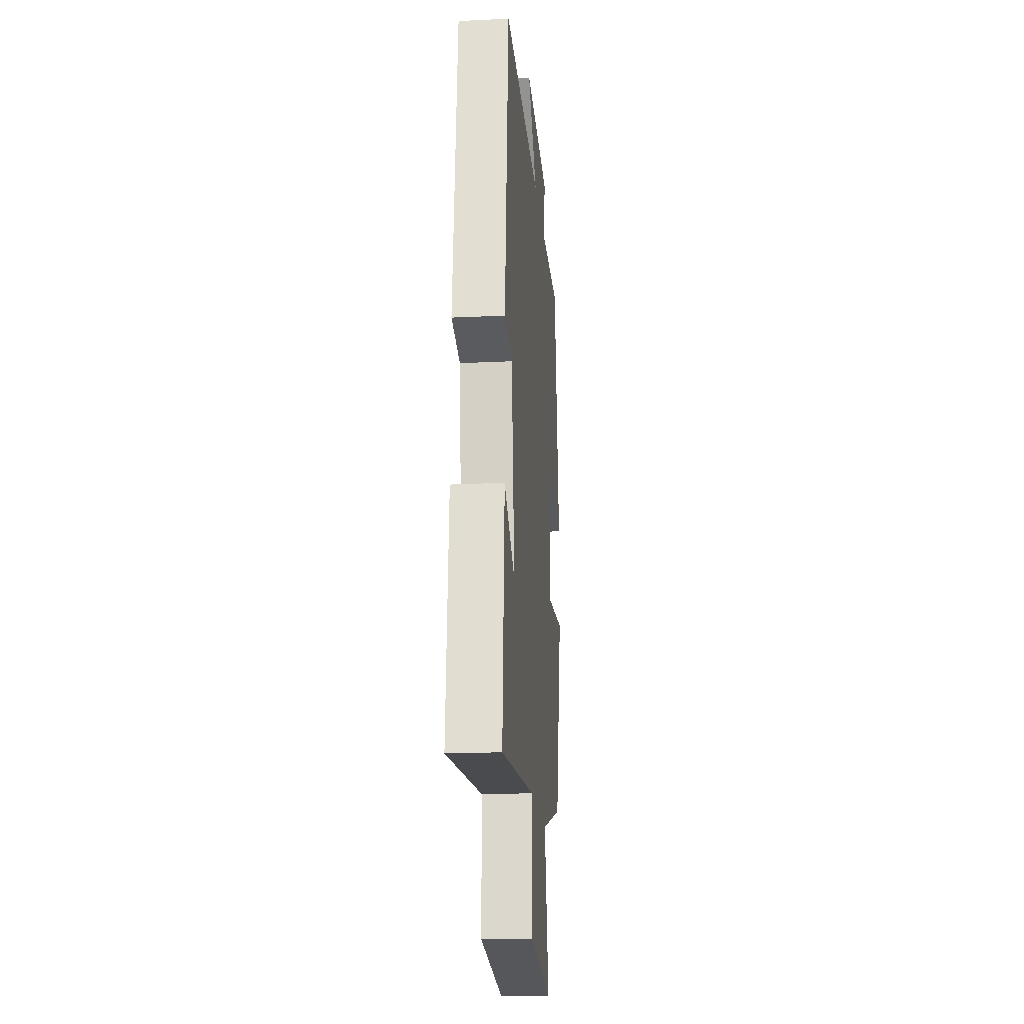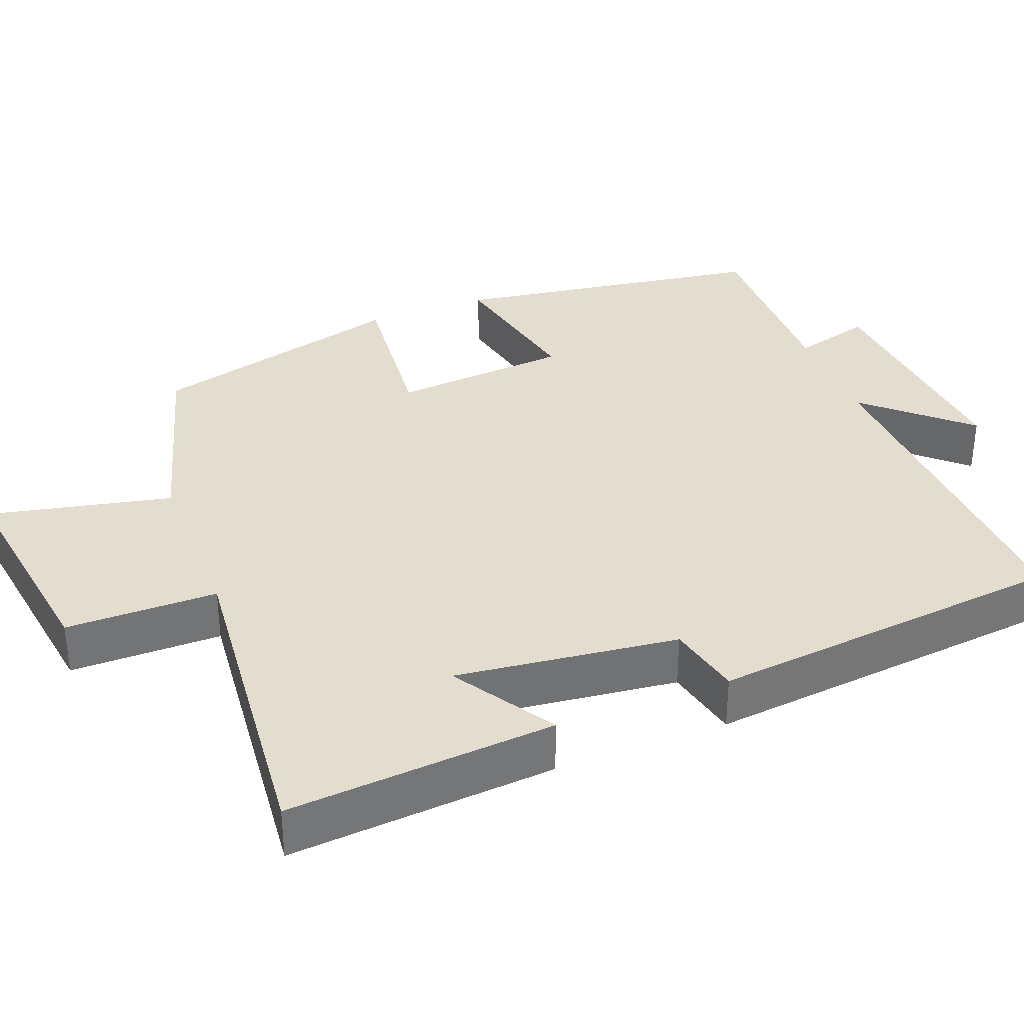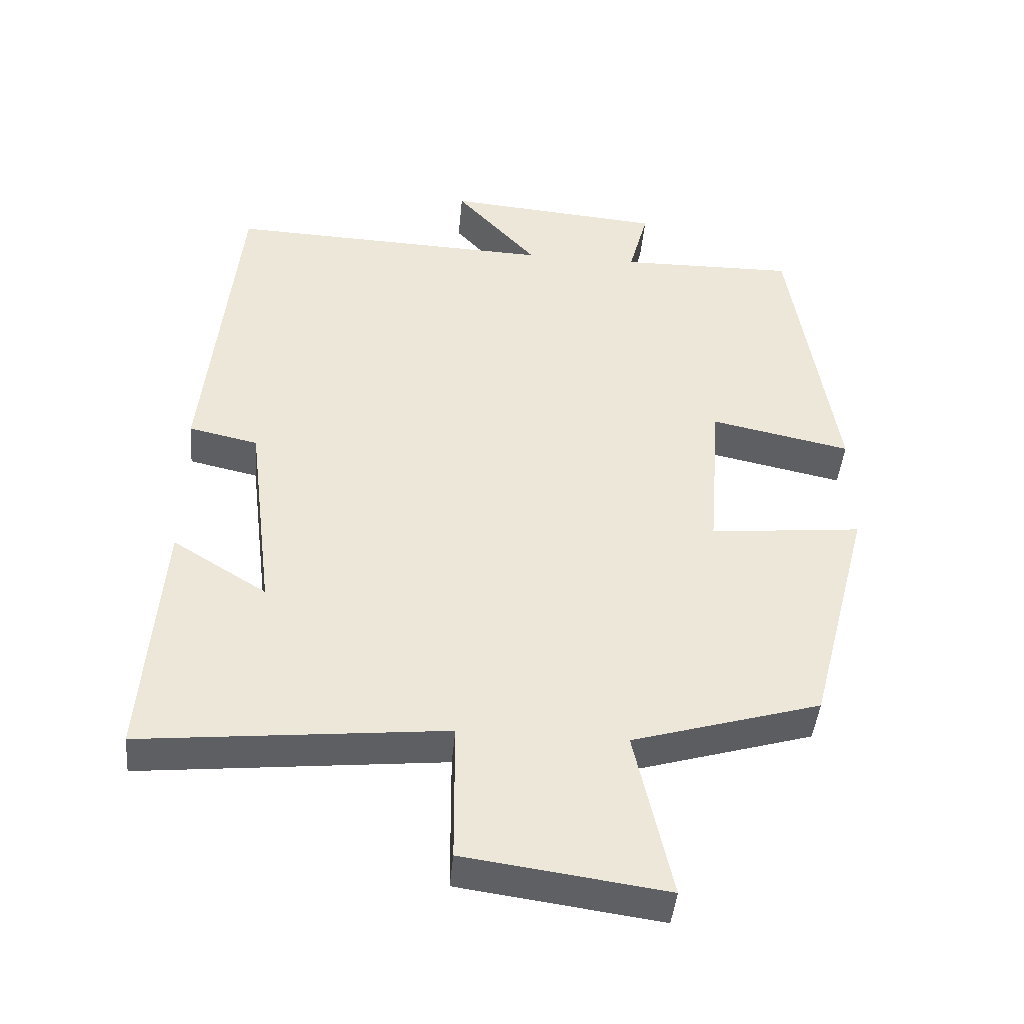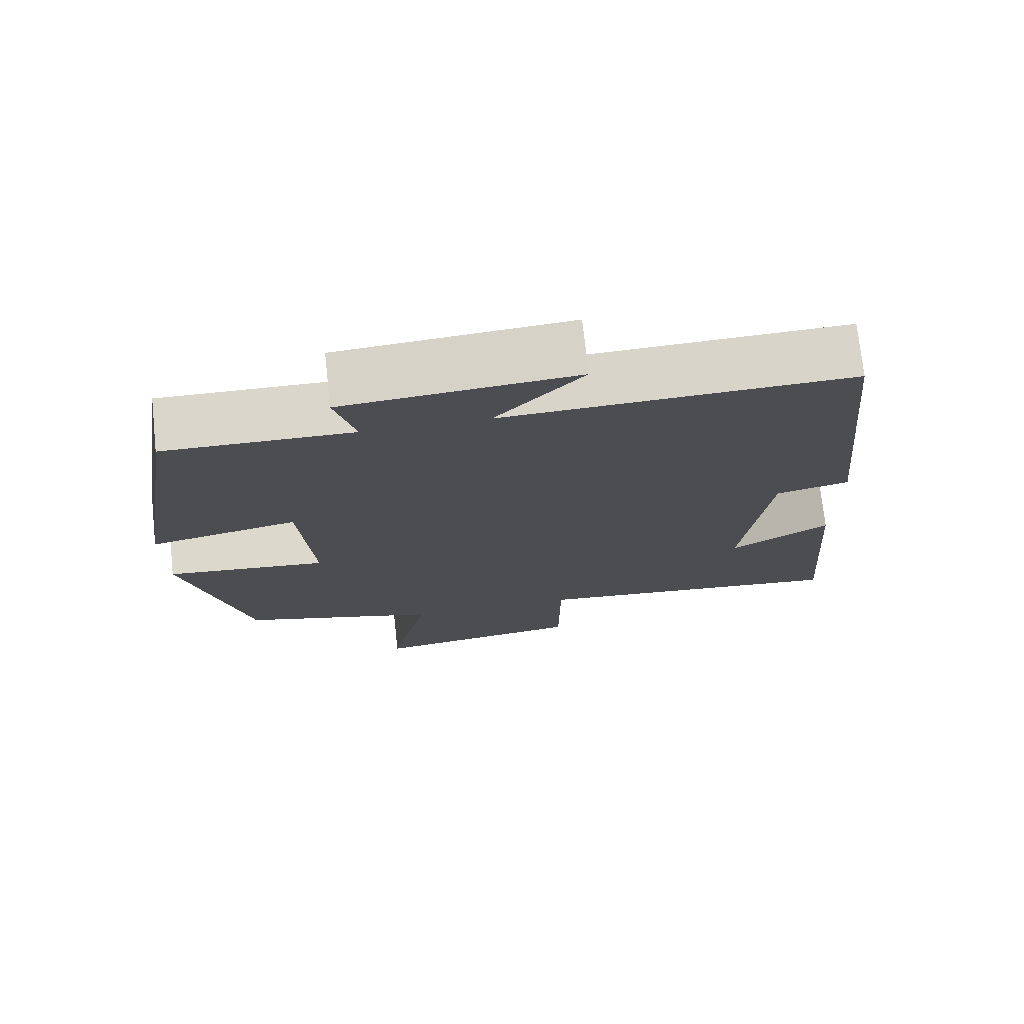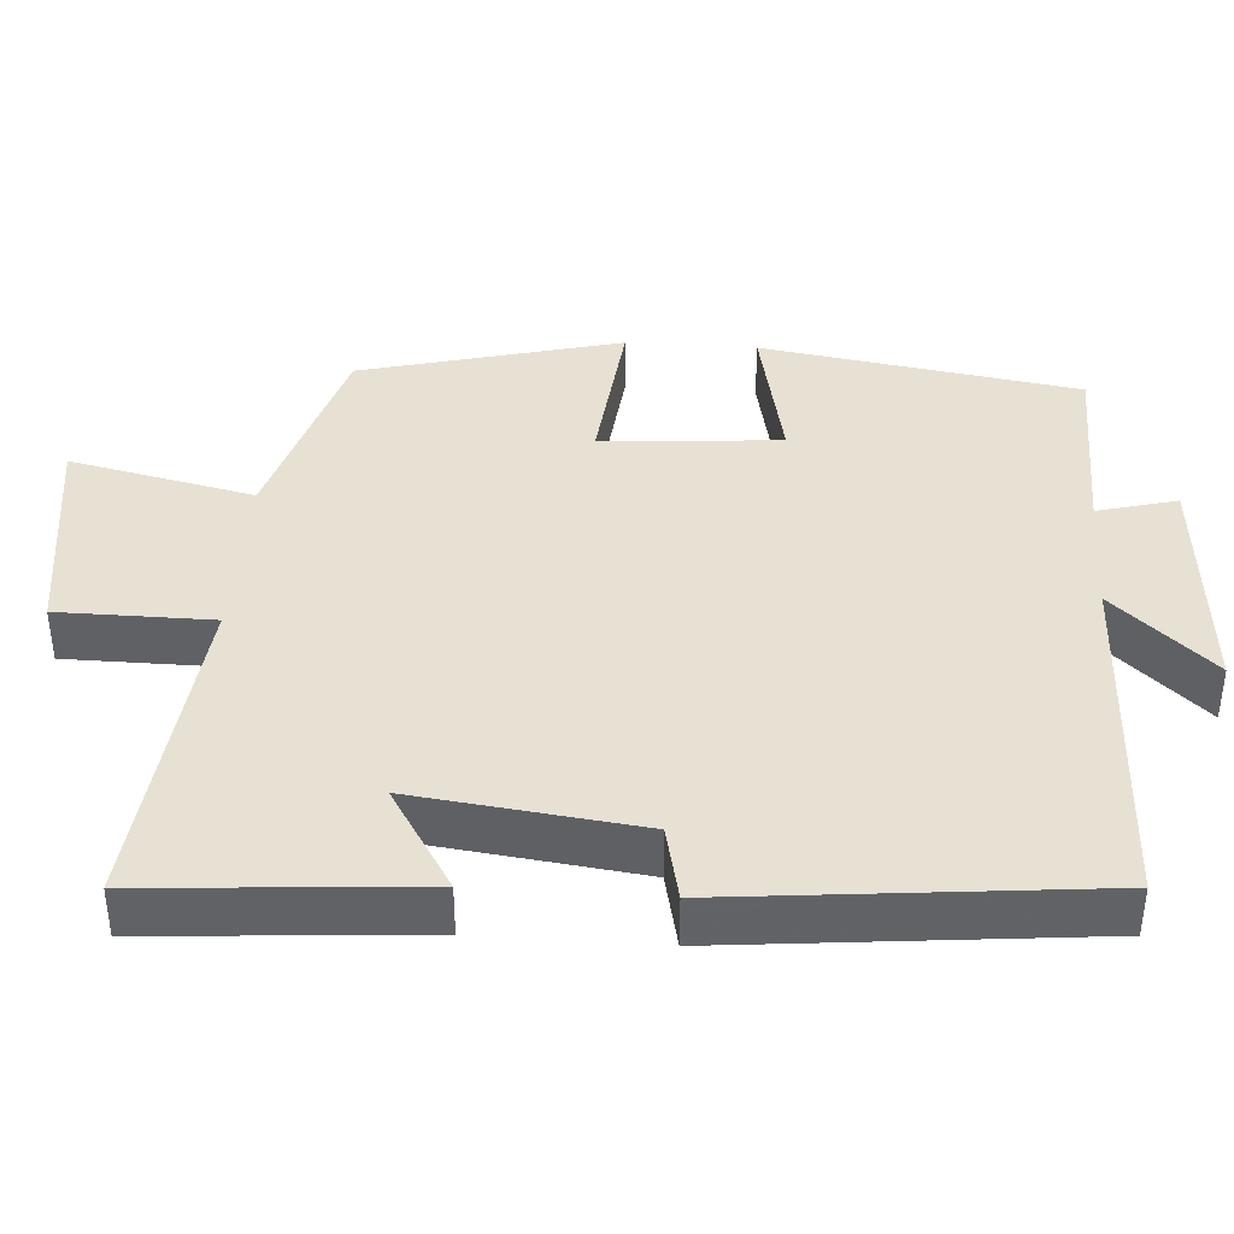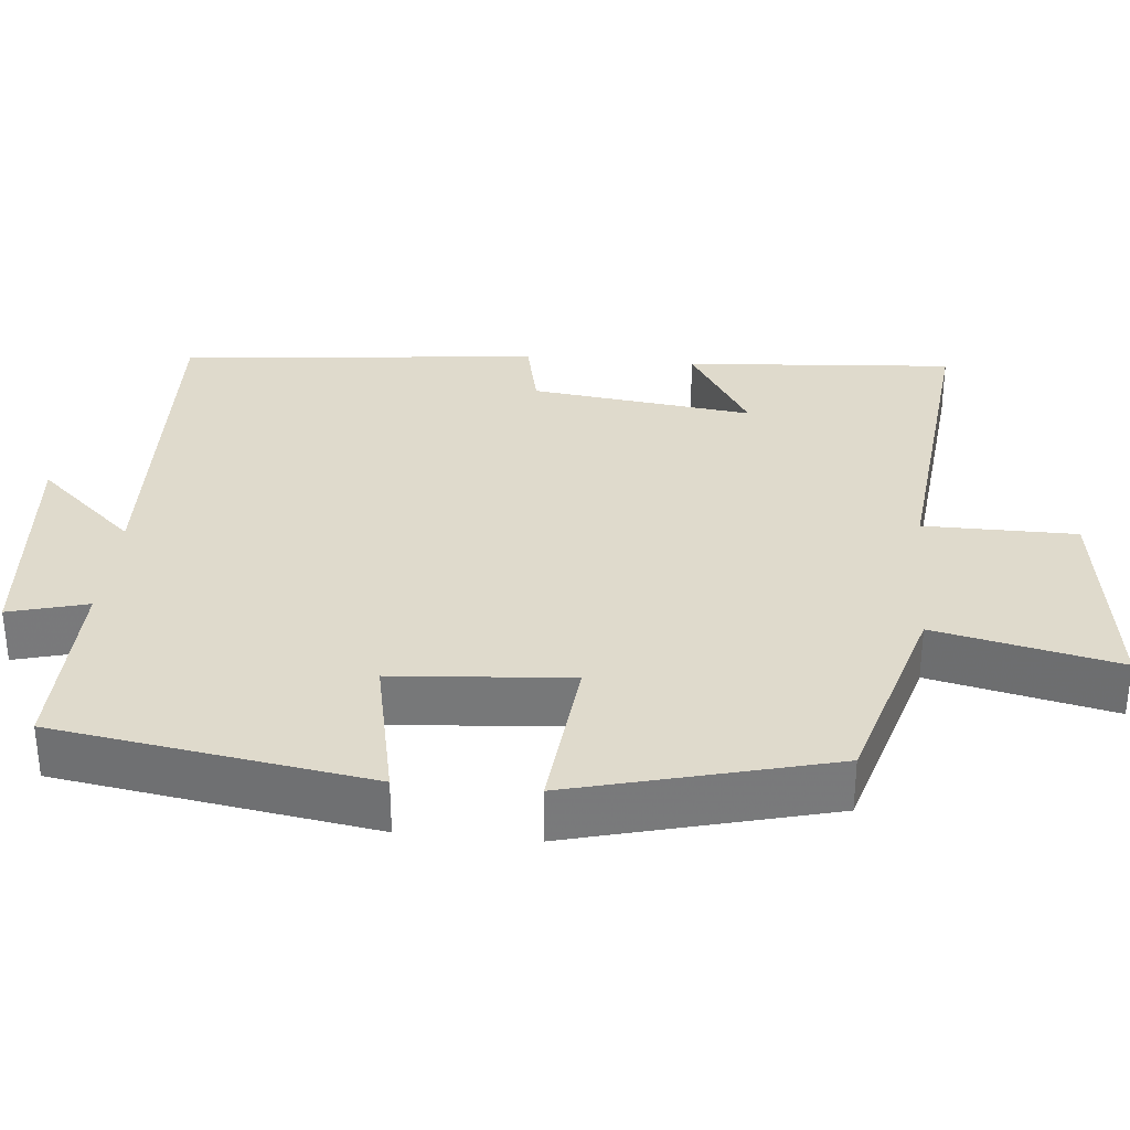
<metadata>
{"format":"obj","ext":"obj","renderer":"f3d","projection":"perspective","resolution":1024,"background":"white","views":[{"elev":-19.5,"azim":-84.8,"up":"+Z"},{"elev":34.9,"azim":-111.4,"up":"+Y"},{"elev":-43.5,"azim":-5.1,"up":"+Z"},{"elev":74.0,"azim":173.9,"up":"+Z"},{"elev":39.4,"azim":-86.0,"up":"+Y"},{"elev":32.5,"azim":95.4,"up":"+Y"}]}
</metadata>
<code>
v -0.452 0.07 0.518
v 0.016 0.07 0.5
v -0.102 0.07 0.63
v 0.21 0.07 0.604
v 0.182 0.07 0.5
v 0.435 0.07 0.504
v 0.5 0.07 0.089
v 0.3 0.07 0.131
v 0.282 0.07 -0.103
v 0.5 0.07 -0.081
v 0.412 0.07 -0.421
v 0.143 0.07 -0.5
v 0.196 0.07 -0.741
v -0.092 0.07 -0.701
v -0.093 0.07 -0.5
v -0.527 0.07 -0.544
v -0.5 0.07 -0.189
v -0.365 0.07 -0.273
v -0.401 0.07 0.021
v -0.5 0.07 0.043
v -0.452 0 0.518
v 0.016 0 0.5
v -0.102 0 0.63
v 0.21 0 0.604
v 0.182 0 0.5
v 0.435 0 0.504
v 0.5 0 0.089
v 0.3 0 0.131
v 0.282 0 -0.103
v 0.5 0 -0.081
v 0.412 0 -0.421
v 0.143 0 -0.5
v 0.196 0 -0.741
v -0.092 0 -0.701
v -0.093 0 -0.5
v -0.527 0 -0.544
v -0.5 0 -0.189
v -0.365 0 -0.273
v -0.401 0 0.021
v -0.5 0 0.043
f 19 20 1 2
f 18 19 2
f 15 16 17 18
f 15 18 2
f 12 13 14 15
f 11 12 15
f 10 11 15
f 9 10 15
f 8 9 15 2
f 5 6 7 8
f 5 8 2
f 2 3 4 5
f 22 21 40 39
f 22 39 38
f 38 37 36 35
f 22 38 35
f 35 34 33 32
f 35 32 31
f 35 31 30
f 35 30 29
f 22 35 29 28
f 28 27 26 25
f 22 28 25
f 25 24 23 22
f 1 21 22 2
f 2 22 23 3
f 3 23 24 4
f 4 24 25 5
f 5 25 26 6
f 6 26 27 7
f 7 27 28 8
f 8 28 29 9
f 9 29 30 10
f 10 30 31 11
f 11 31 32 12
f 12 32 33 13
f 13 33 34 14
f 14 34 35 15
f 15 35 36 16
f 16 36 37 17
f 17 37 38 18
f 18 38 39 19
f 19 39 40 20
f 20 40 21 1

</code>
